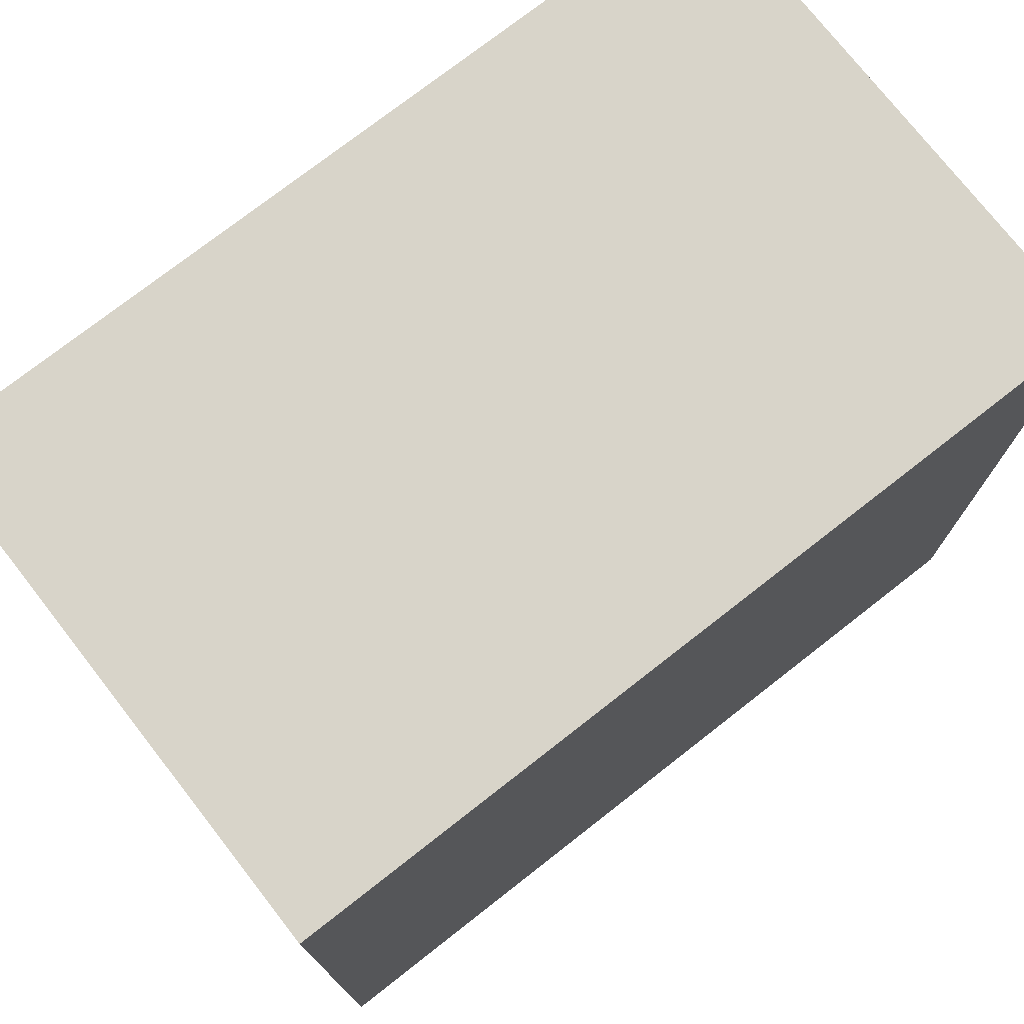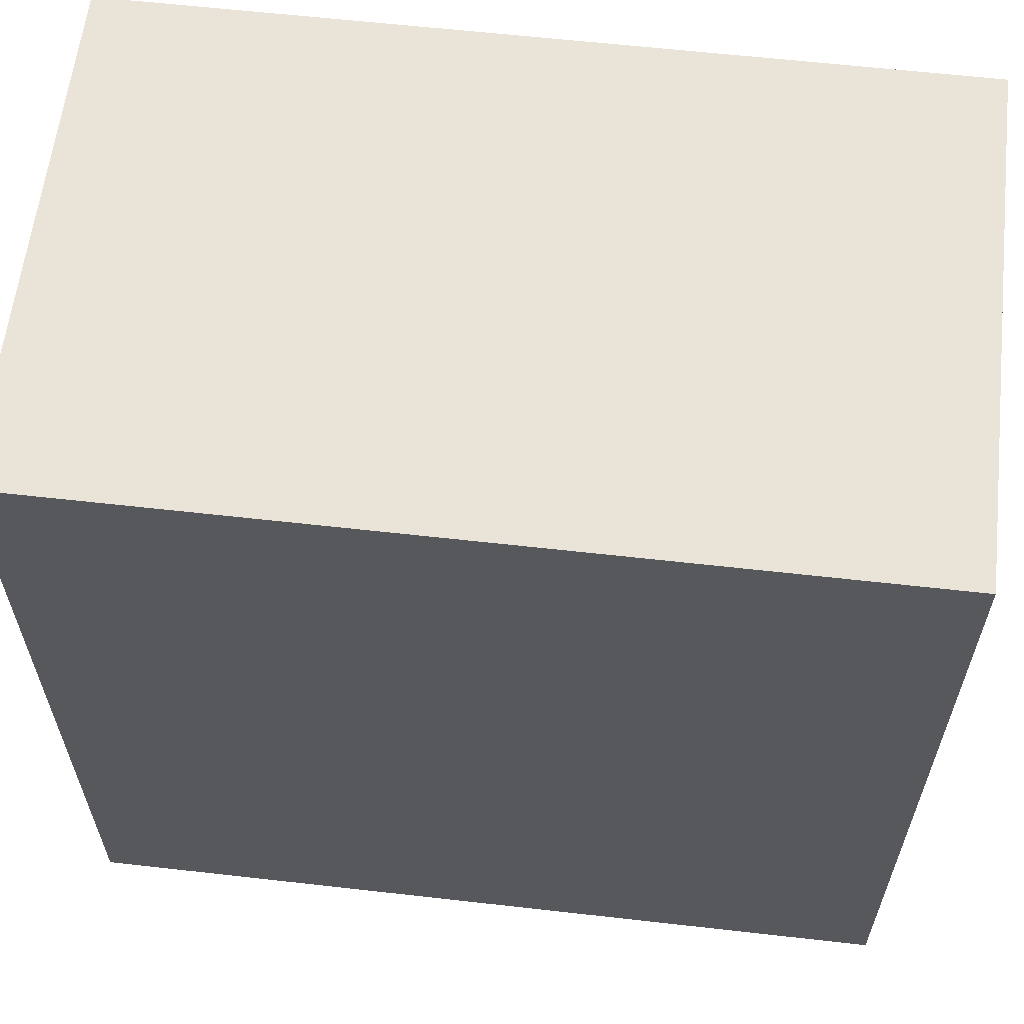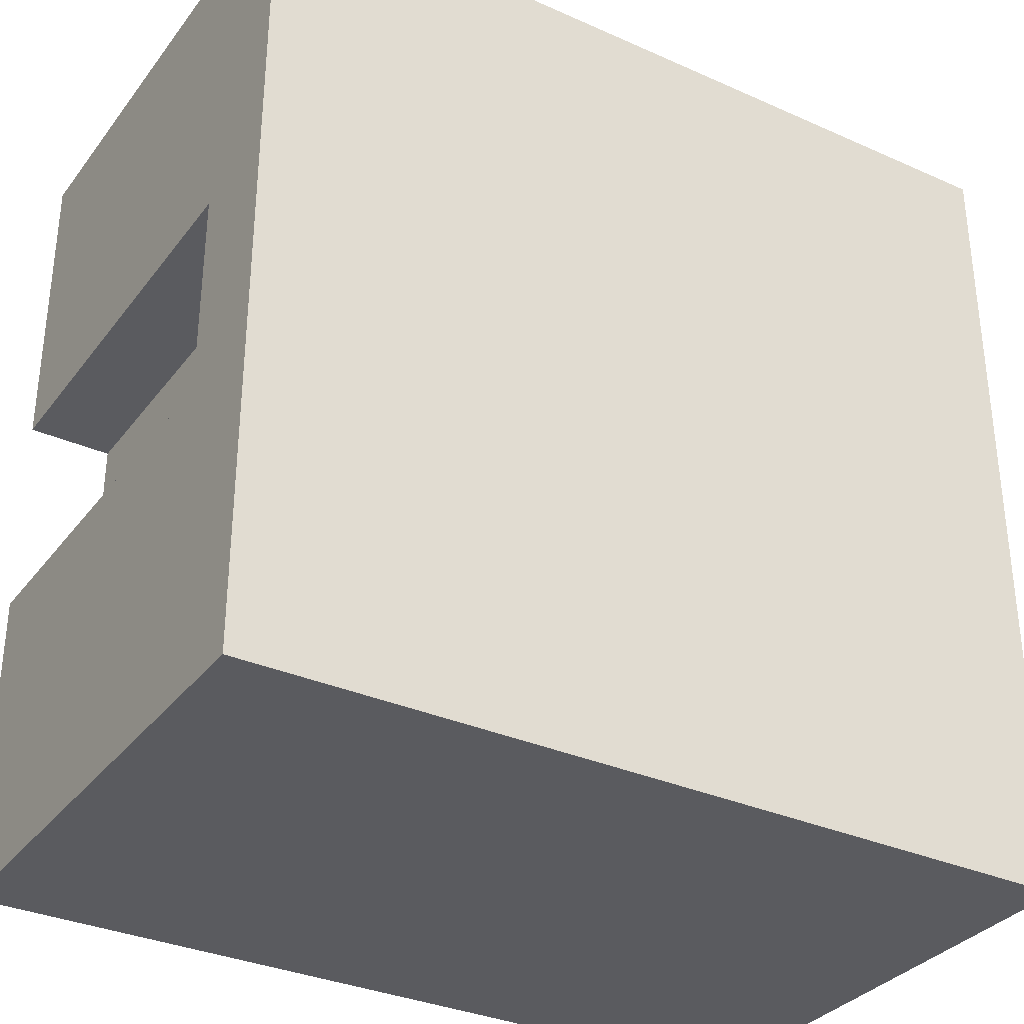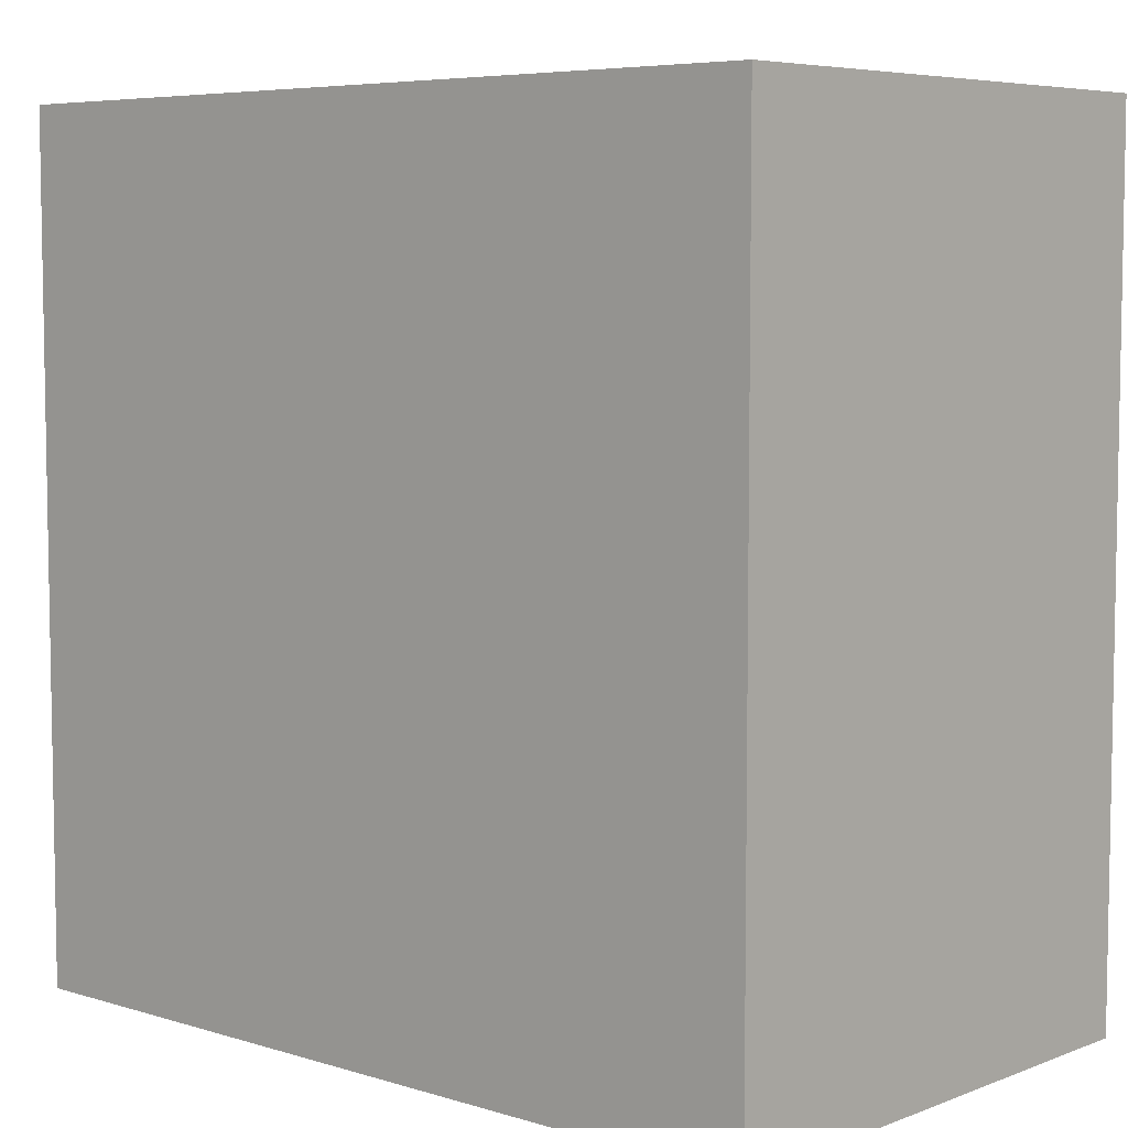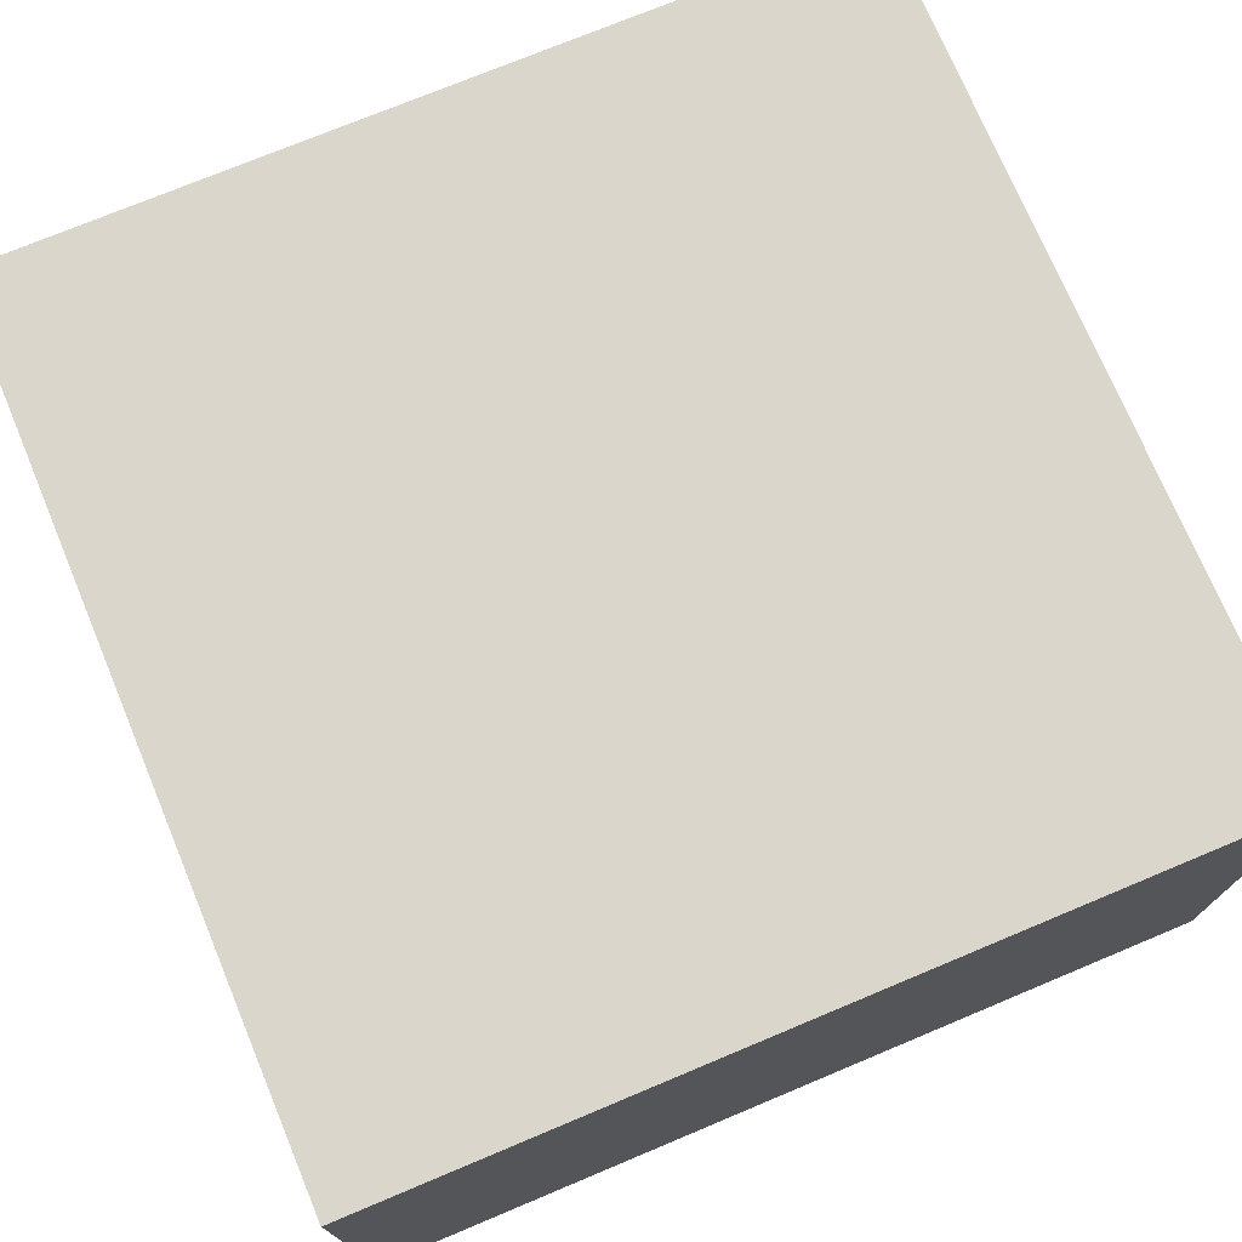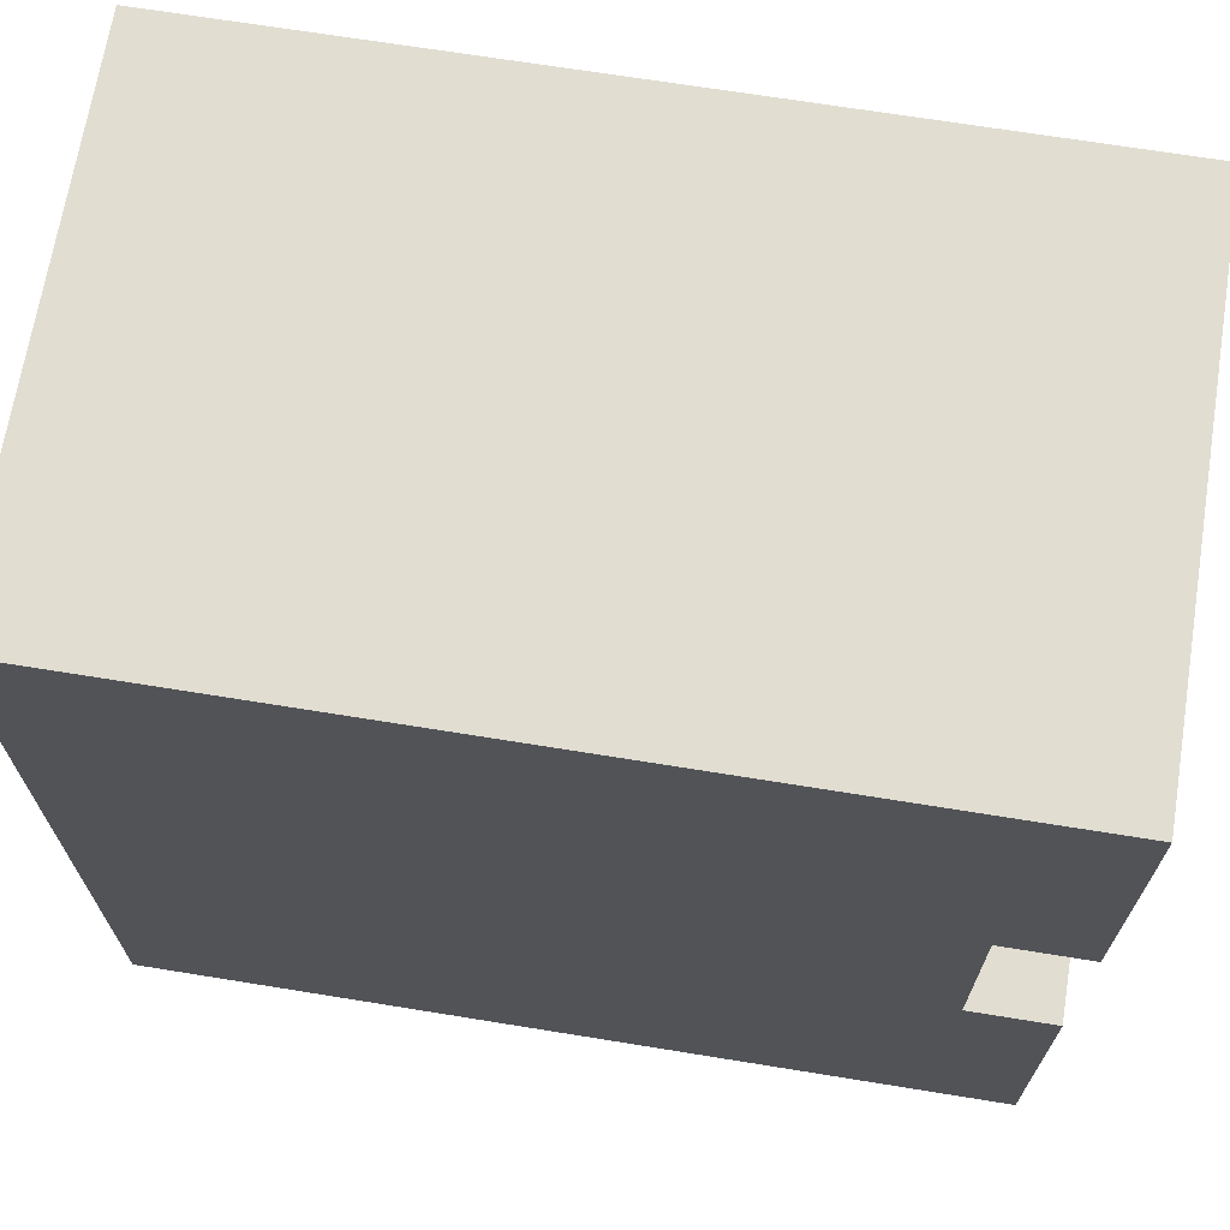
<metadata>
{"format":"obj","ext":"obj","renderer":"f3d","projection":"perspective","resolution":1024,"background":"white","views":[{"elev":75.4,"azim":142.0,"up":"+Z"},{"elev":60.9,"azim":-173.4,"up":"+Z"},{"elev":-33.2,"azim":148.6,"up":"+Z"},{"elev":6.2,"azim":-138.0,"up":"+Z"},{"elev":73.9,"azim":157.3,"up":"+Y"},{"elev":68.8,"azim":9.2,"up":"+Z"}]}
</metadata>
<code>
g building_042
v 0 0 0
v 0 0.5 0.375
v 0 0.625 0
v 0 0.625 1
v 0 0.5 0.625
v 0 0 0.625
v 0 0 1
v 0 0 0.375
v -0.1 0.5 0.625
v -0.1 0.5 0.375
v -0.1 0 0.625
v -1 0 1
v -0.1 0 0.375
v -1 0 0
v -1 0.625 1
v -1 0.625 0
f 3 2 1
f 2 3 4
f 2 4 5
f 5 4 6
f 6 4 7
f 8 1 2
f 9 2 5
f 2 9 10
f 9 6 11
f 6 9 5
f 12 6 7
f 6 12 11
f 11 12 13
f 14 13 12
f 1 13 14
f 13 1 8
f 4 12 7
f 12 4 15
f 2 13 8
f 13 2 10
f 16 4 3
f 4 16 15
f 16 1 14
f 1 16 3
f 12 16 14
f 16 12 15
f 9 13 10
f 13 9 11

</code>
